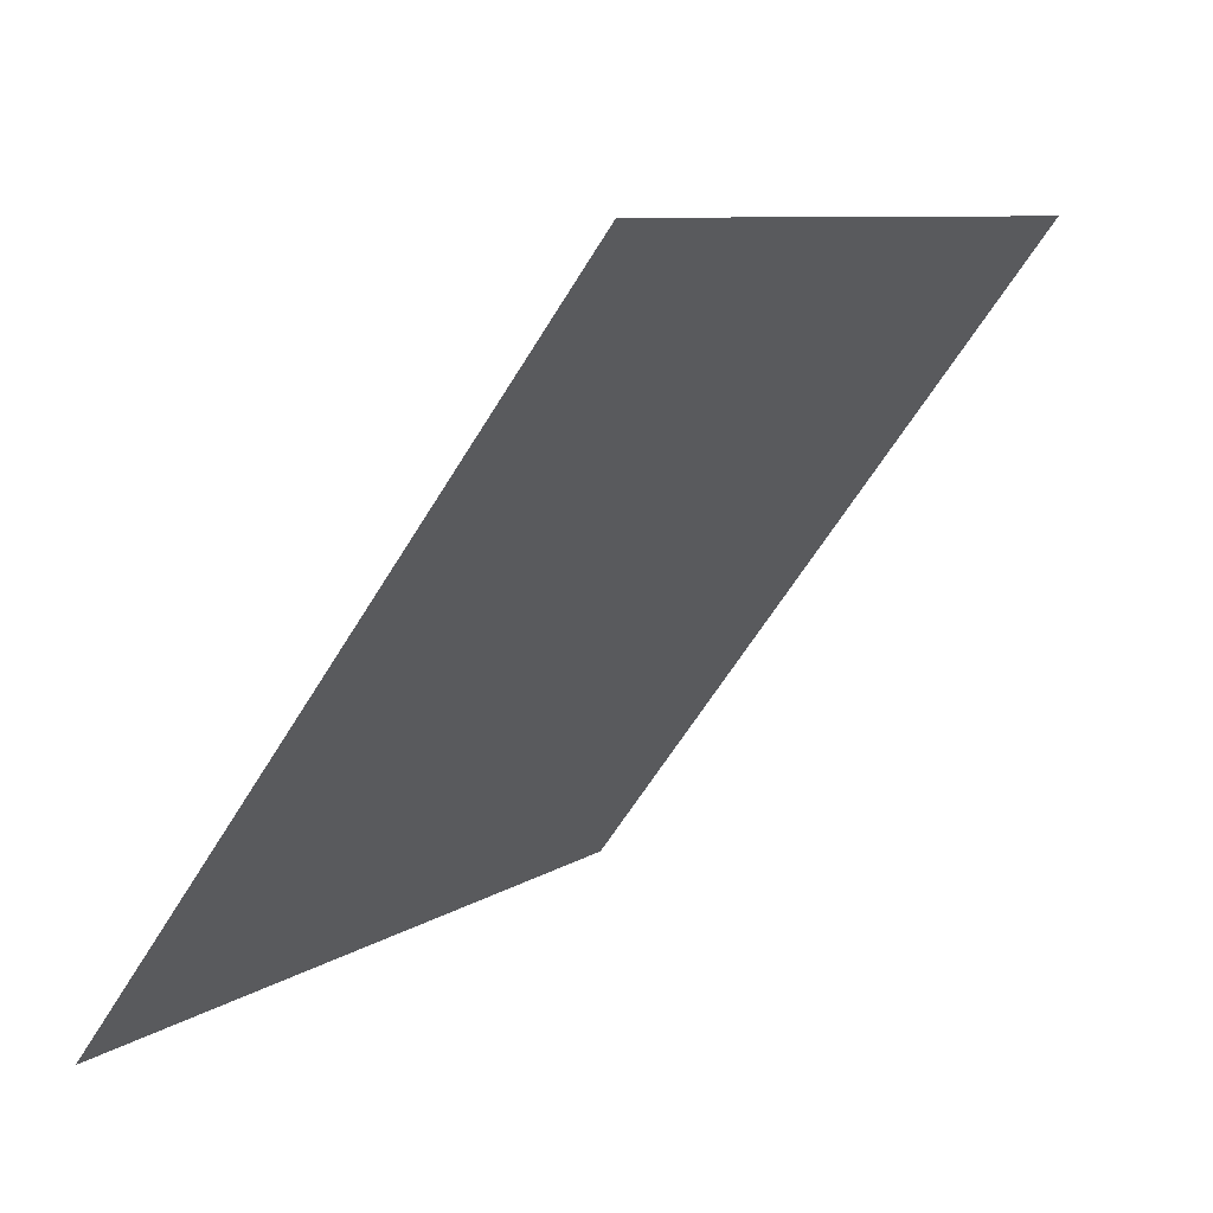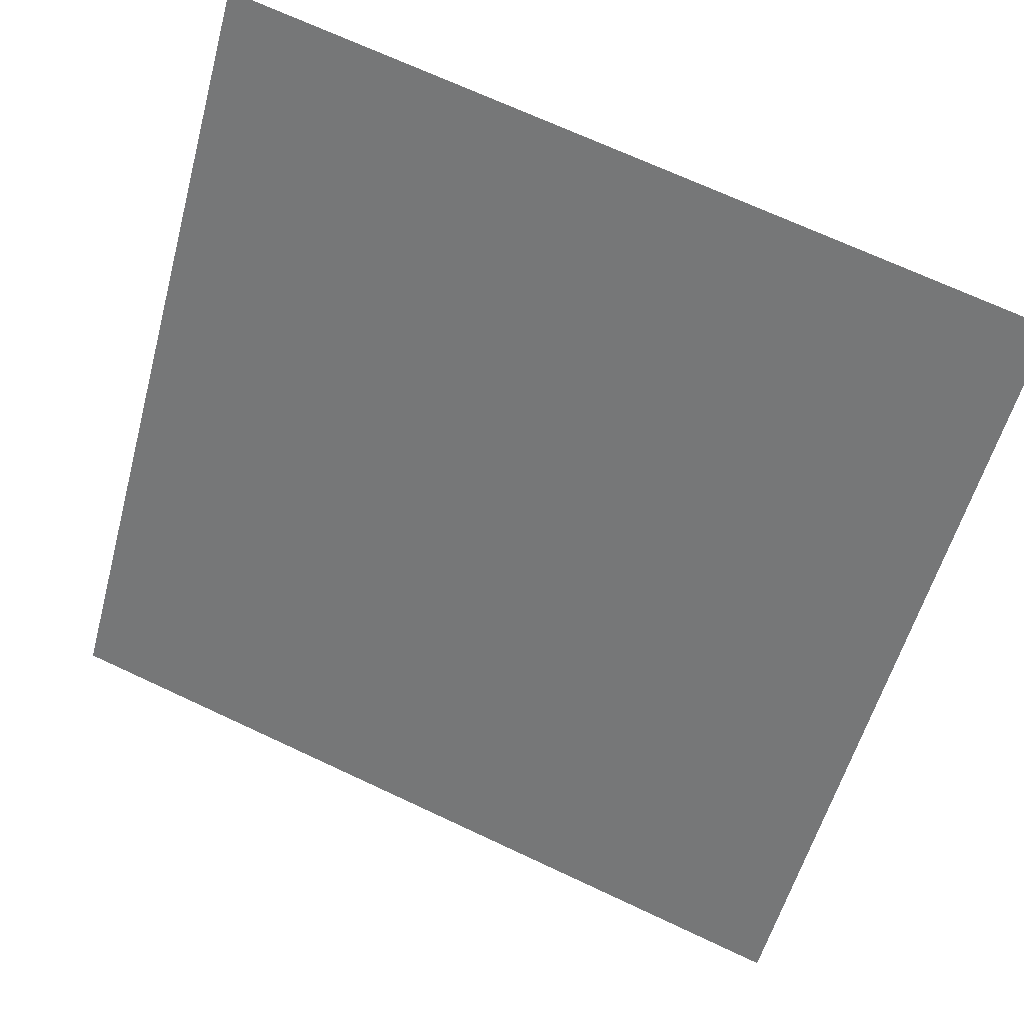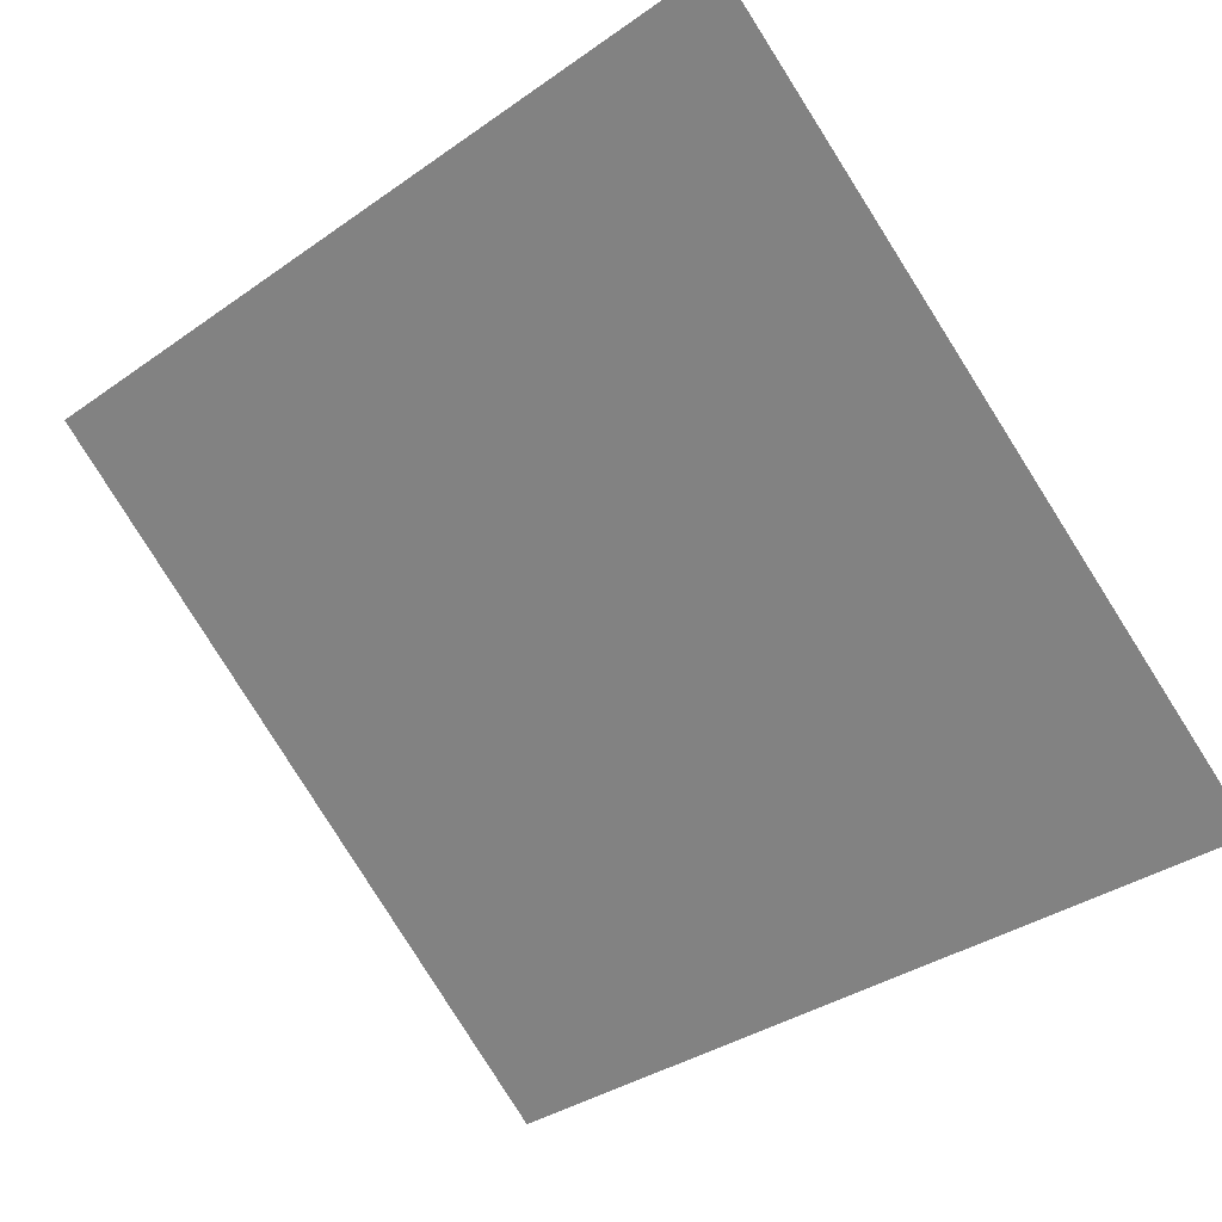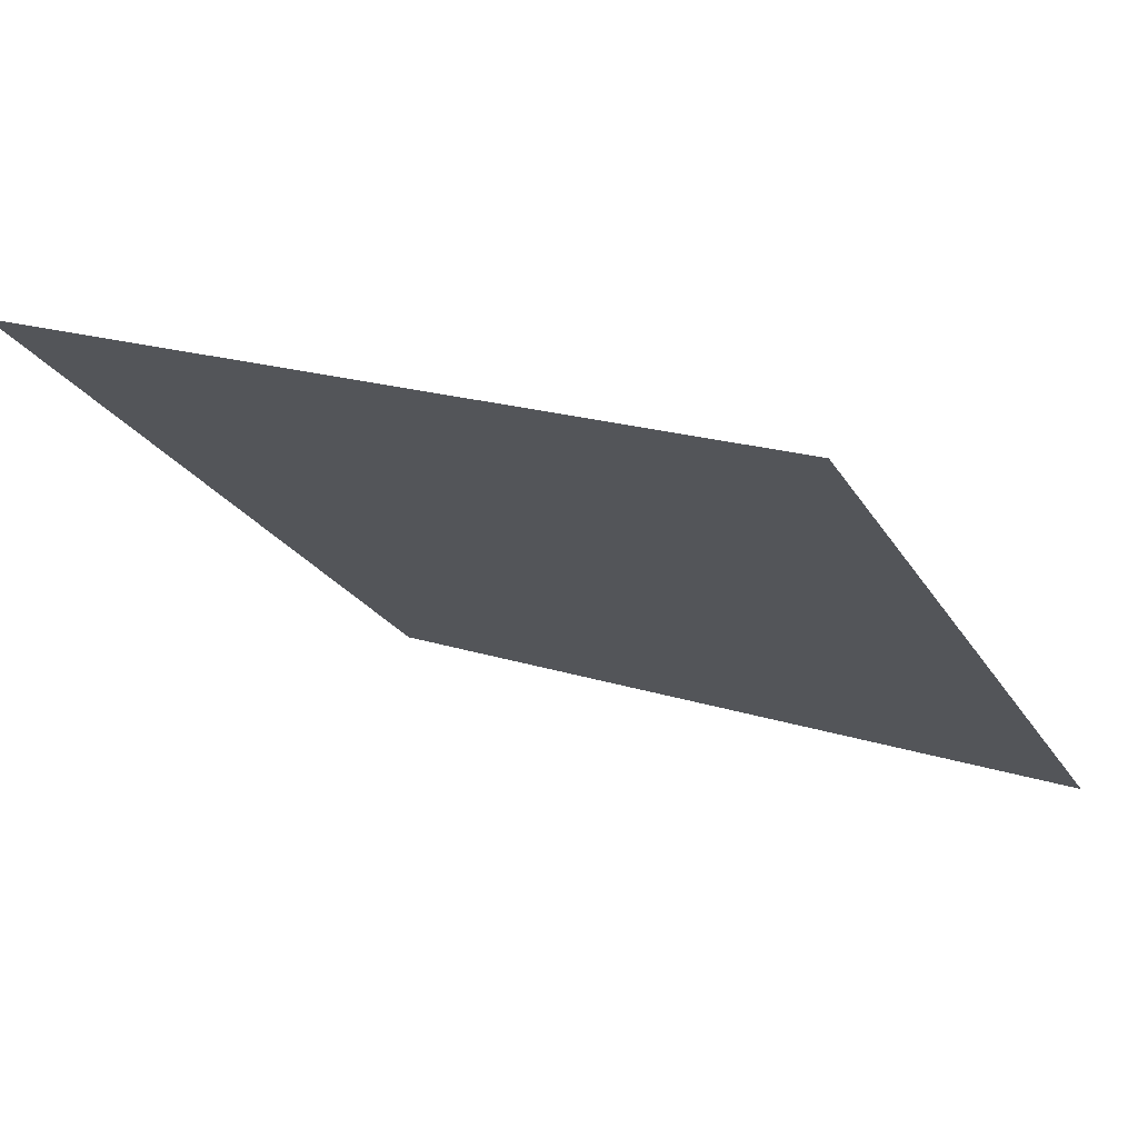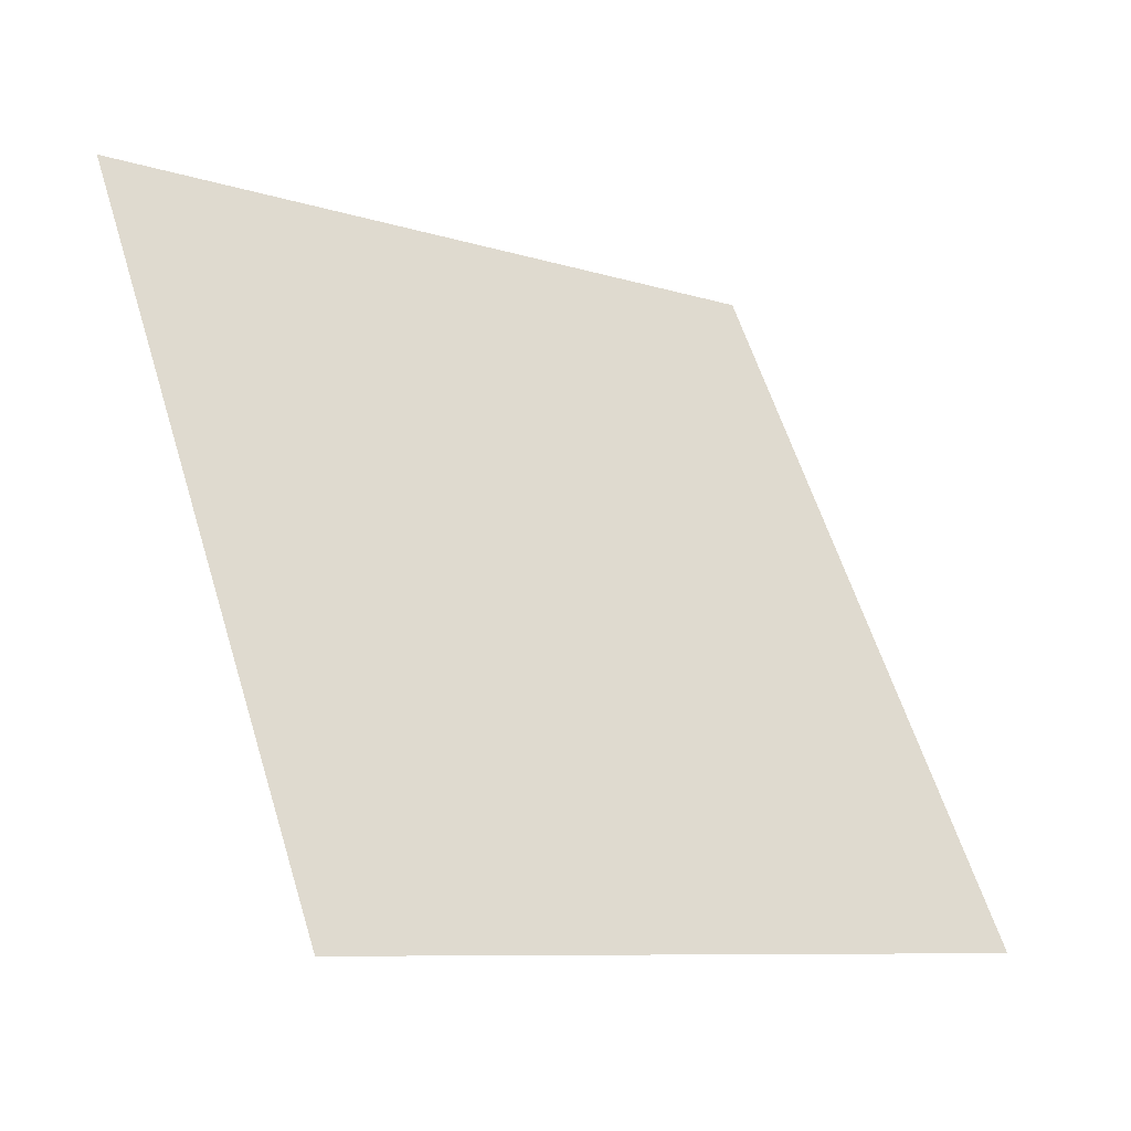
<metadata>
{"format":"obj","ext":"obj","renderer":"f3d","projection":"perspective","resolution":1024,"background":"white","views":[{"elev":7.8,"azim":118.7,"up":"+Z"},{"elev":68.6,"azim":23.7,"up":"+Z"},{"elev":-37.8,"azim":43.1,"up":"+Y"},{"elev":17.1,"azim":31.3,"up":"+Y"},{"elev":58.6,"azim":73.3,"up":"+Y"}]}
</metadata>
<code>
v -0.03933 0.5667 0.2131
v -0.04589 0.5669 0.2132
v -0.04577 0.5708 0.2184
v -0.03921 0.5706 0.2184
f 4 3 2 1

</code>
